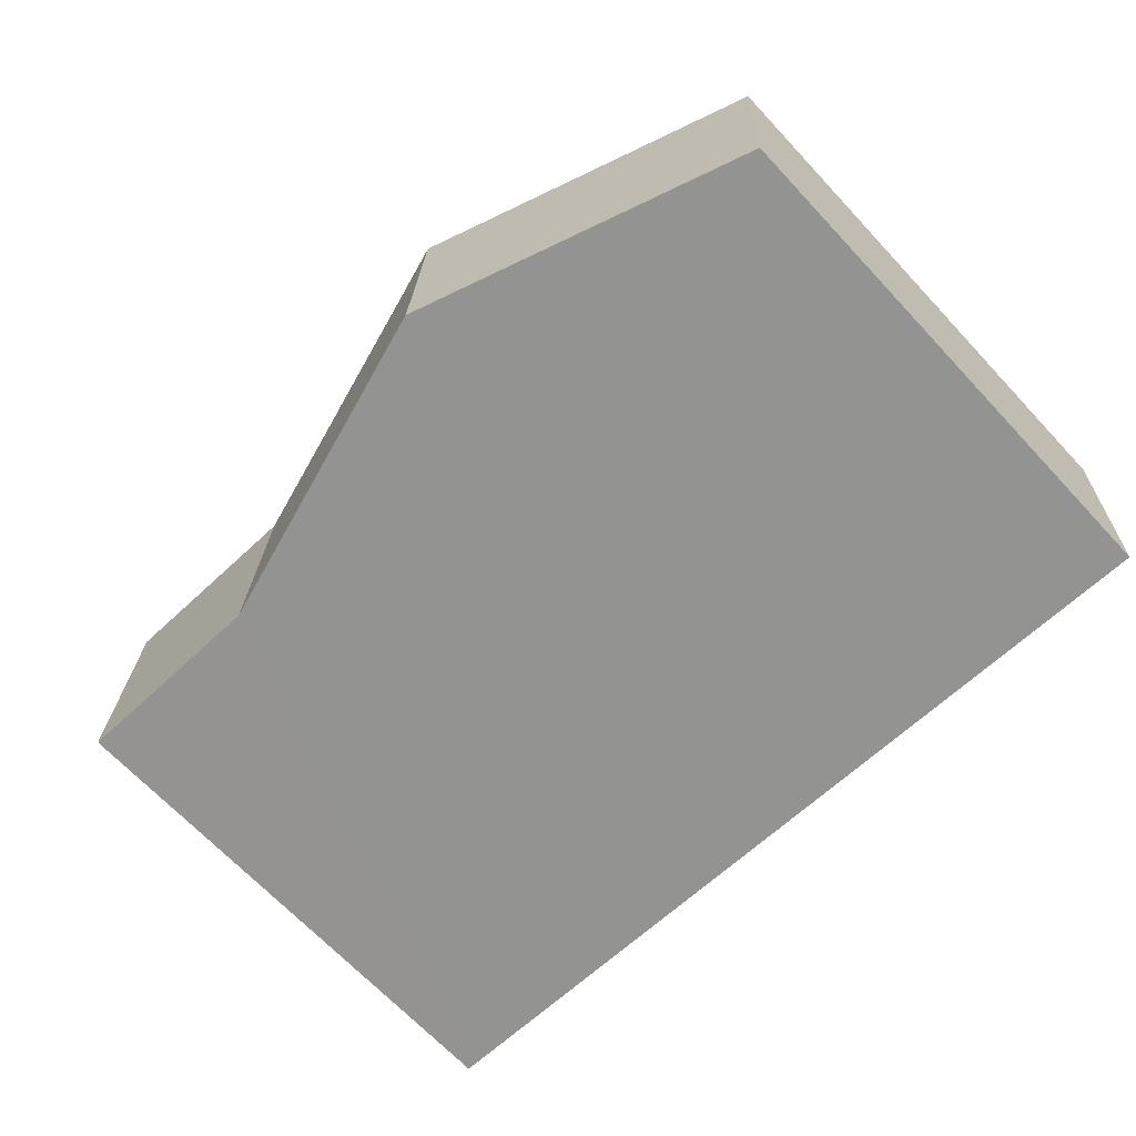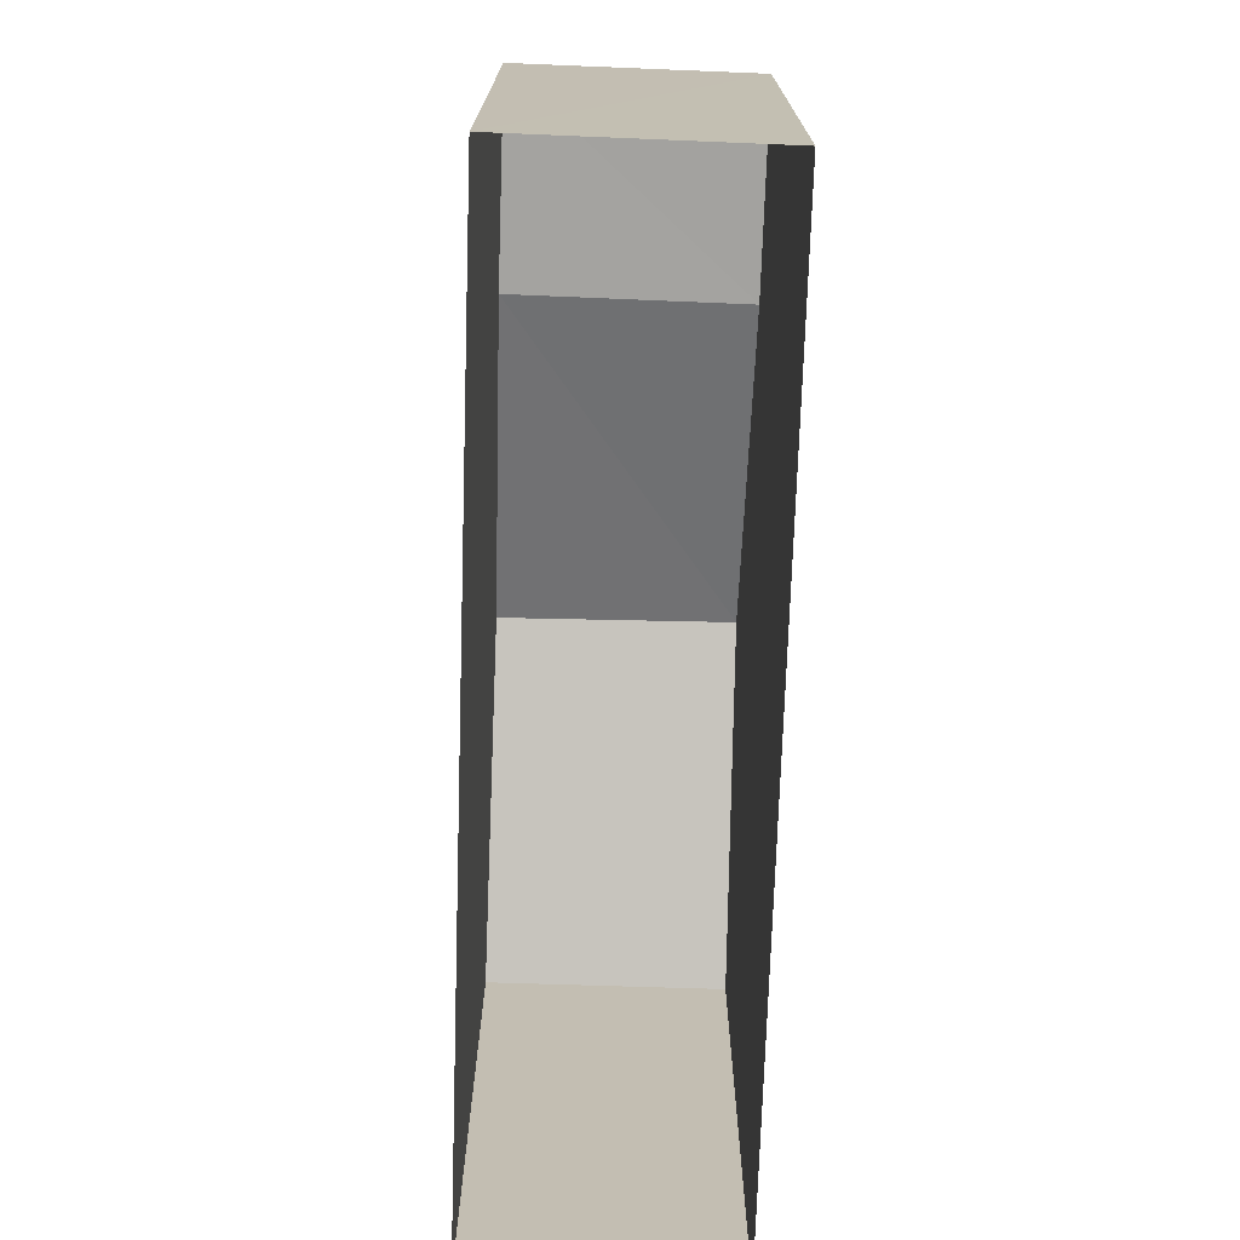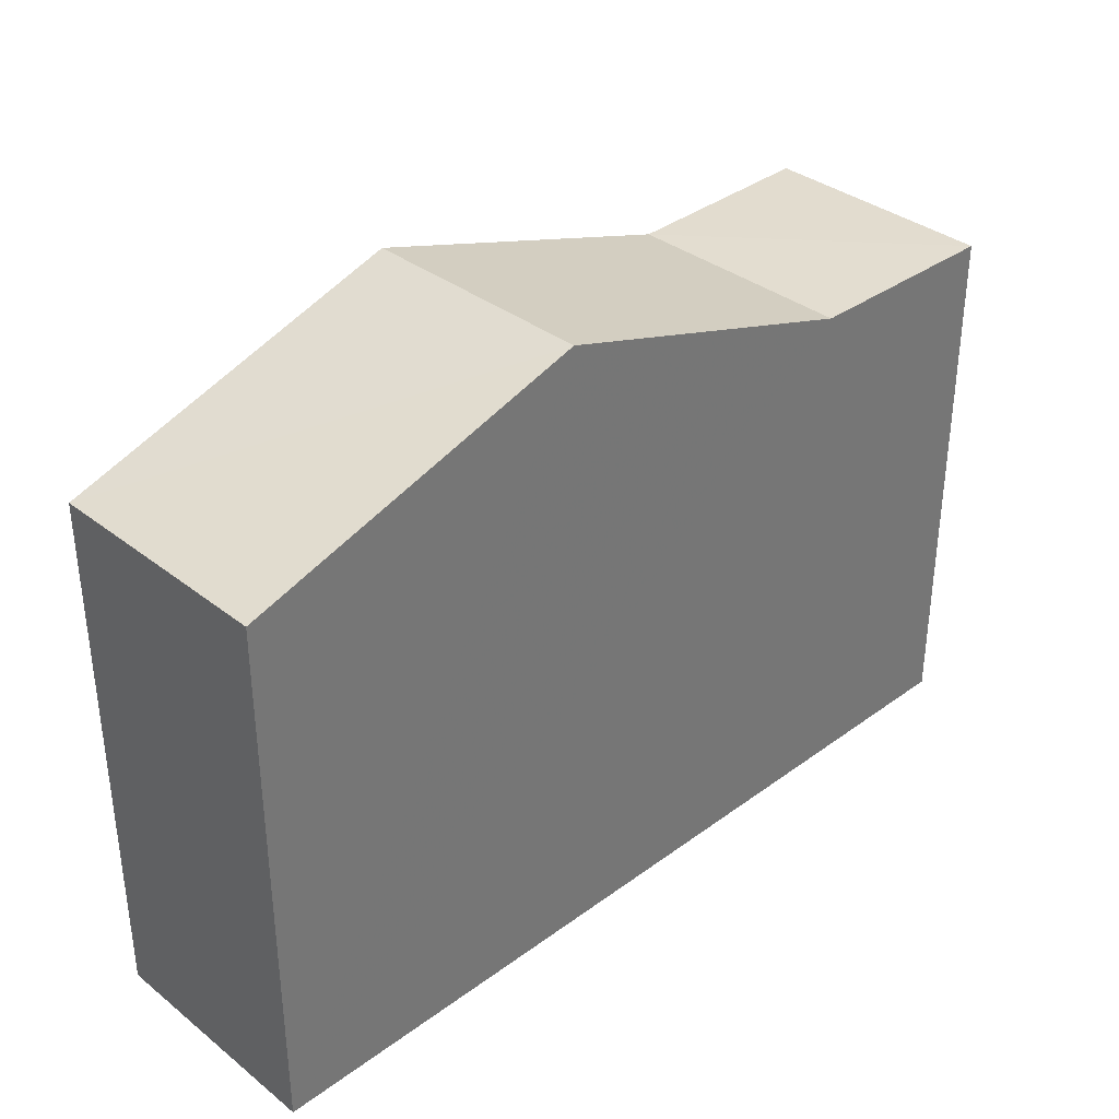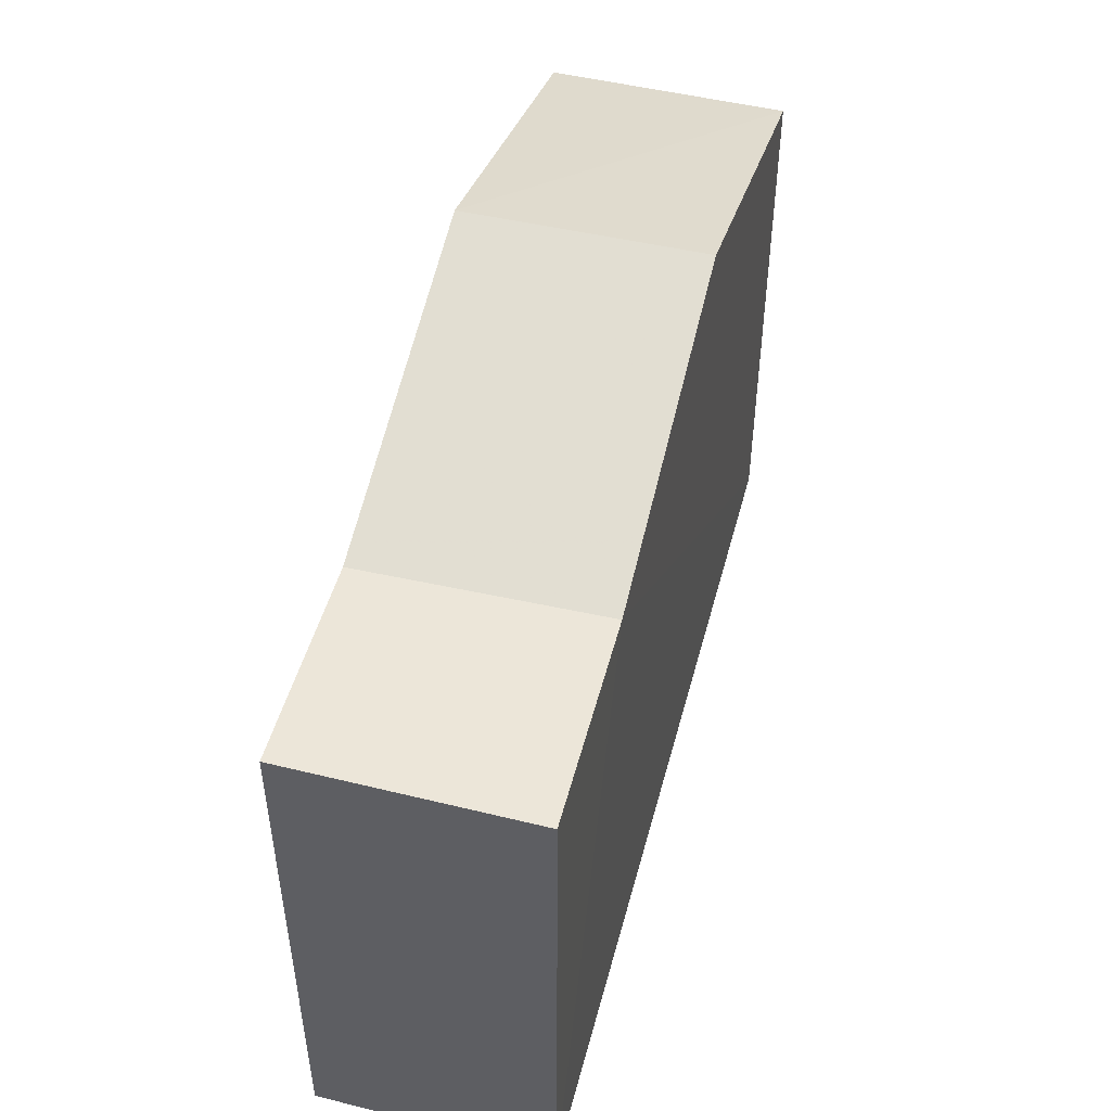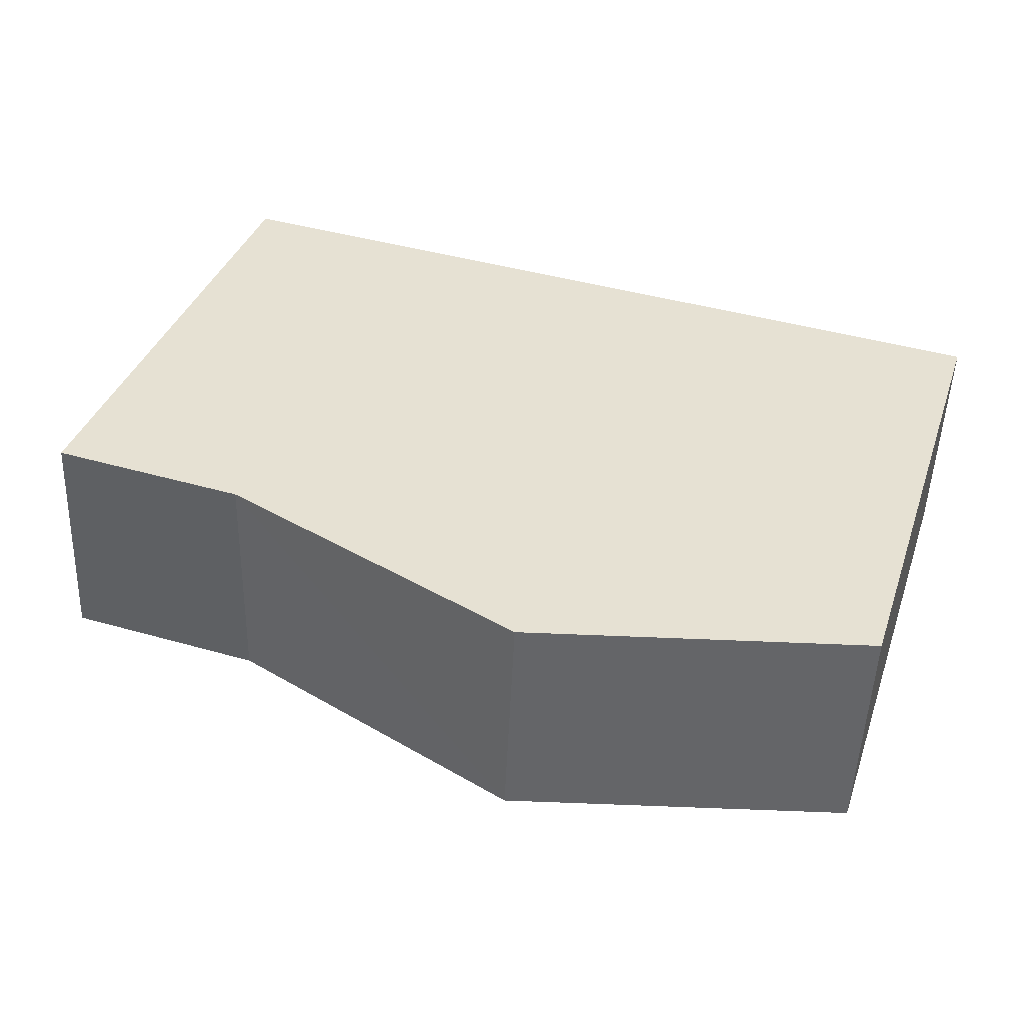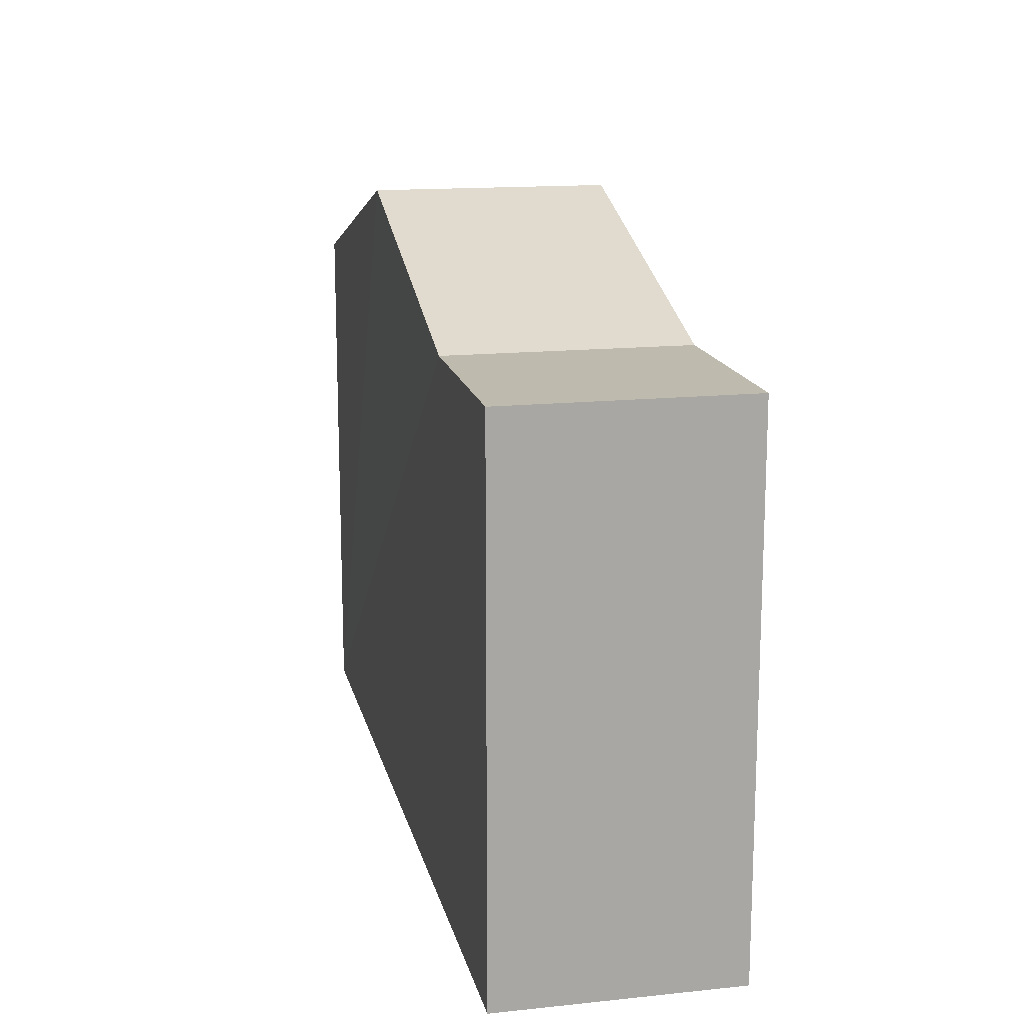
<metadata>
{"format":"obj","ext":"obj","renderer":"f3d","projection":"perspective","resolution":1024,"background":"white","views":[{"elev":-68.2,"azim":43.1,"up":"+Y"},{"elev":-72.7,"azim":-93.9,"up":"+Z"},{"elev":35.1,"azim":133.7,"up":"+Z"},{"elev":49.1,"azim":-77.3,"up":"+Z"},{"elev":37.7,"azim":18.1,"up":"+Y"},{"elev":15.7,"azim":-104.4,"up":"+Z"}]}
</metadata>
<code>
v -3.74e+05 -1.036e+05 25.83
v -3.74e+05 -1.036e+05 25.83
v -3.74e+05 -1.036e+05 25.83
v -3.74e+05 -1.036e+05 25.83
v -3.74e+05 -1.036e+05 34.04
v -3.74e+05 -1.036e+05 32.69
v -3.74e+05 -1.036e+05 32.69
v -3.74e+05 -1.036e+05 34.04
v -3.74e+05 -1.036e+05 32.69
v -3.74e+05 -1.036e+05 32.69
v -3.74e+05 -1.036e+05 32.69
v -3.74e+05 -1.036e+05 32.69
f 1 2 3
f 4 1 3
f 5 6 7
f 5 8 6
f 9 10 8
f 5 9 8
f 10 11 12
f 10 9 11
f 6 3 2
f 7 6 2
f 12 1 4
f 12 11 1
f 7 2 5
f 5 2 9
f 9 1 11
f 9 2 1
f 8 3 6
f 4 3 10
f 12 4 10
f 10 3 8

</code>
